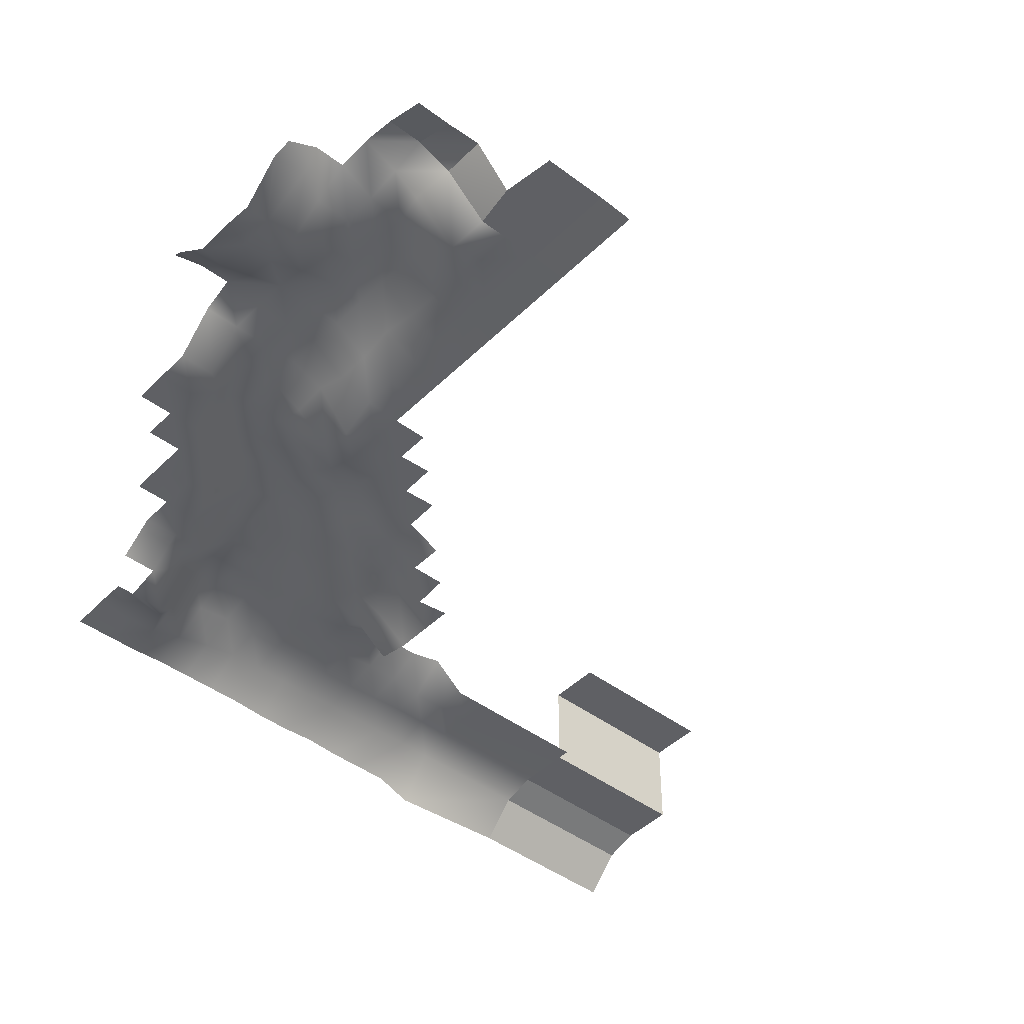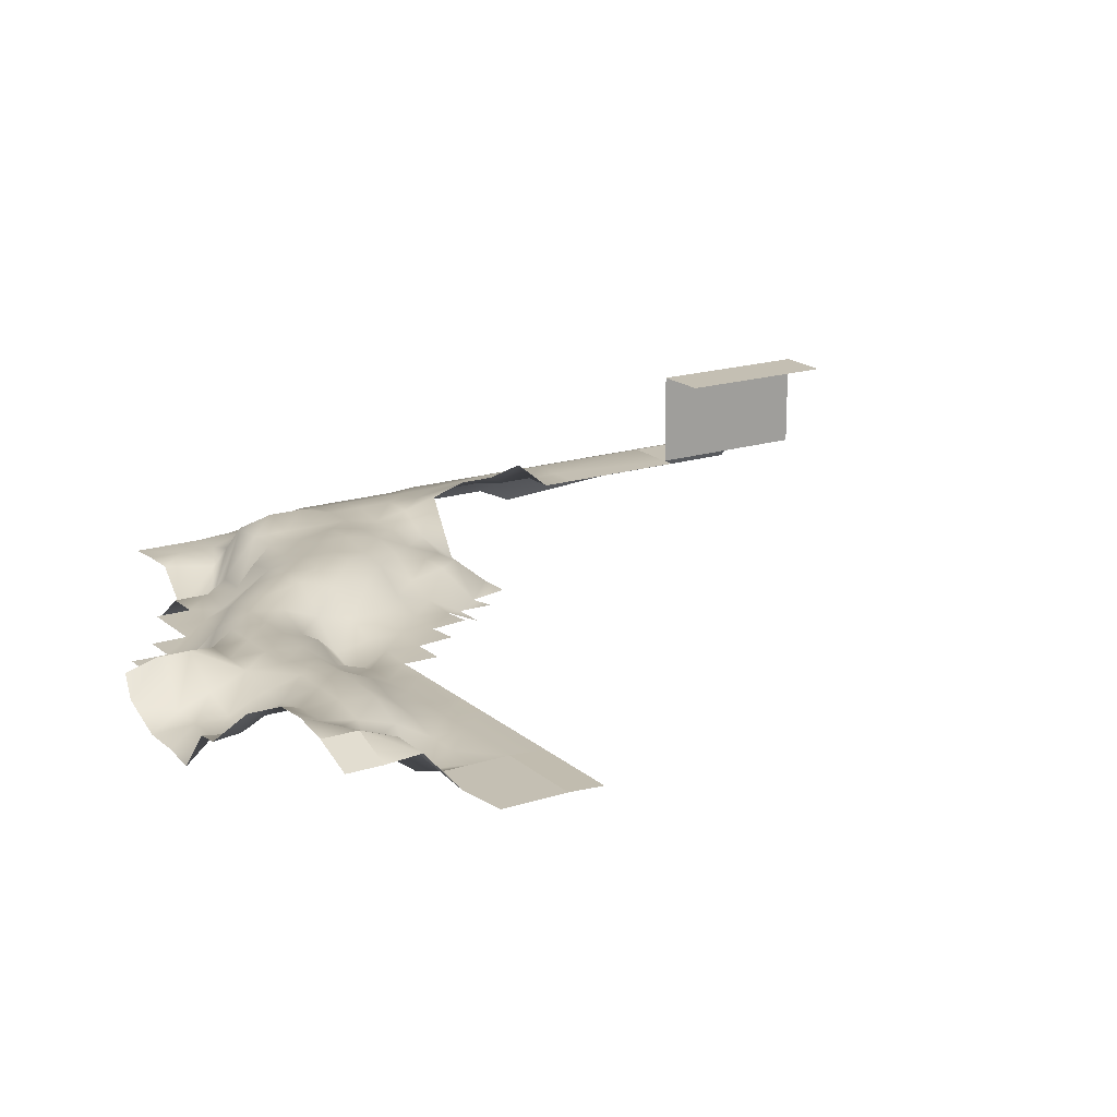
<metadata>
{"format":"obj","ext":"obj","renderer":"f3d","projection":"perspective","resolution":1024,"background":"white","views":[{"elev":-44.4,"azim":-131.3,"up":"+Y"},{"elev":17.9,"azim":-122.2,"up":"+Y"}]}
</metadata>
<code>
g pb_Mesh262510
v 0 -4.5 16
v 0 -4.5 20
v -4 -4.5 16
v -4 -5.5 22.25
v 0 -4.5 20
v 0 -4.5 24
v -4 -5.5 22.25
v -4 -3.5 24
v 0 -4.5 24
v 0 -3.25 28
v -4 -3.5 24
v -4 -1 28
v 0 -3.25 28
v 0 -2.25 32
v -4 -1 28
v -4 -0.5 32
v 0 -2.25 32
v 0 -1.5 36
v -4 -0.5 32
v -4 -0.5 36
v 0 -1.5 36
v 0 -1.5 40
v -4 -0.5 36
v -4 -0.5 40
v 0 -1.5 44
v -4 -0.5 44
v 0 -1.5 48
v -4 -0.5 48
v 0 -1.5 48
v 0 -1.25 52
v -4 -0.5 48
v -4 -0.5 52
v 0 -1.25 52
v 0 -1.25 56
v -4 -0.5 52
v -4 -0.25 56
v 0 -1.25 56
v 0 -1.25 60
v -4 -0.25 56
v -4 0 60
v 0 -1.25 60
v 0 -1.25 64
v -4 0 60
v -4 0 64
v 0 -1.25 68
v -4 0 68
v 0 -1.25 83
v -4 0 83
v -4 -4.5 16
v -4 -5.5 22.25
v -8 -8.5 16
v -8 -8.5 20
v -4 -5.5 22.25
v -4 -3.5 24
v -8 -8.5 20
v -8 0 24
v -4 -3.5 24
v -4 -1 28
v -8 0 24
v -8 1 28
v -4 -1 28
v -4 -0.5 32
v -8 1 28
v -8 1 32
v -4 -0.5 32
v -4 -0.5 36
v -8 1 32
v -8 0 36
v -4 -0.5 36
v -4 -0.5 40
v -8 0 36
v -8 0 40
v -4 -0.5 44
v -8 0 44
v -4 -0.5 48
v -8 0 48
v -4 -0.5 52
v -8 0 48
v -8 0.5 52
v -4 -0.5 52
v -4 -0.25 56
v -8 0.5 52
v -8 0.5 56
v -4 -0.25 56
v -4 0 60
v -8 0.5 56
v -8 0 60
v -4 0 60
v -4 0 64
v -8 0 60
v -8 0 64
v -4 0 68
v -8 0 68
v -4 0 83
v -10.5 0 83
v -8 -8.5 16
v -8 -8.5 20
v -12 -7.5 16
v -12 -4.5 20
v -8 -8.5 20
v -8 0 24
v -12 -4.5 20
v -12 0 24
v -8 0 24
v -8 1 28
v -12 0 24
v -12 0 28
v -8 1 28
v -8 1 32
v -12 0 28
v -12 0 32
v -8 1 32
v -8 0 36
v -12 0 32
v -12 0 36
v -8 0 36
v -8 0 40
v -12 0 36
v -12 -0.75 40
v -8 0 40
v -8 0 44
v -12 -0.75 40
v -12 0 44
v -8 0 44
v -8 0 48
v -12 0 44
v -12 1 48
v -8 0 48
v -8 0.5 52
v -12 1 48
v -12 2.25 52
v -8 0.5 52
v -8 0.5 56
v -12 2.25 52
v -12 2.25 56
v -8 0.5 56
v -8 0 60
v -12 2.25 56
v -12 3.25 60
v -8 0 60
v -8 0 64
v -12 3.25 60
v -12 0 64
v -12 0 64
v -12 0 68
v -12 0 83
v -12 -7.5 12
v -12 -7.5 16
v -16 -4.5 12
v -16 -4.5 16
v -12 -7.5 16
v -12 -4.5 20
v -16 -4.5 16
v -16 -4.5 20
v -12 -4.5 20
v -12 0 24
v -16 -4.5 20
v -16 0 24
v -12 0 24
v -12 0 28
v -16 0 24
v -16 0 28
v -12 0 32
v -16 0 28
v -16 0.75 32
v -12 0 32
v -12 0 36
v -16 0.75 32
v -16 0 36
v -12 0 36
v -12 -0.75 40
v -16 0 36
v -16 -0.75 40
v -12 -0.75 40
v -12 0 44
v -16 -0.75 40
v -16 -2.25 44
v -12 0 44
v -12 1 48
v -16 -2.25 44
v -16.12 -5.5 48
v -16 -4.5 12
v -16 -4.5 16
v -20 -4.5 12
v -20 -5 16
v -16 -4.5 16
v -16 -4.5 20
v -20 -5 16
v -20 -0.5 20
v -16 -4.5 20
v -16 0 24
v -20 -0.5 20
v -20 0 24
v -20 0 24
v -20 0.75 28
v -16 0 28
v -16 0.75 32
v -20 0.75 28
v -20 0.75 32
v -16 0.75 32
v -20 0.75 32
v -20 0 36
v -16 -0.75 40
v -20 0 36
v -20 -1.75 40
v -16 -0.75 40
v -16 -2.25 44
v -20 -1.75 40
v -20 -3.25 44
v -16 -2.25 44
v -16.12 -5.5 48
v -20 -3.25 44
v -20.12 -6.25 48
v -20 -4.5 8
v -20 -4.5 12
v -24 -4.5 8
v -24 -4.5 12
v -20 -4.5 12
v -20 -5 16
v -24 -4.5 12
v -24 -3.25 16
v -20 -0.5 20
v -20 0 24
v -24 0 20
v -24 0.75 24
v -20 0 24
v -24 0.75 24
v -24 0.75 28
v -20 0.75 28
v -20 0.75 32
v -24 0.75 28
v -24 0 32
v -20 0.75 32
v -20 0 36
v -24 0 32
v -24 -0.75 36
v -20 0 36
v -20 -1.75 40
v -24 -0.75 36
v -24 -2.25 40
v -20 -1.75 40
v -20 -3.25 44
v -24 -2.25 40
v -24 -3 44
v -20 -3.25 44
v -20.12 -6.25 48
v -24 -3 44
v -24.12 -6.25 48
v -24 -4.5 12
v -28 -4.5 8
v -28 -4.25 12
v -24 -4.5 12
v -24 -3.25 16
v -28 -4.25 12
v -28 0 16
v -24 -3.25 16
v -24 0 20
v -28 0 16
v -28 0.75 20
v -24 0 20
v -28 0.75 20
v -28 0.75 24
v -24 0.75 24
v -24 0.75 28
v -28 0.75 24
v -28 0.75 28
v -24 0.75 28
v -24 0 32
v -28 0.75 28
v -28 -0.5 32
v -24 0 32
v -24 -0.75 36
v -28 -0.5 32
v -28 -3 36
v -24 -0.75 36
v -24 -2.25 40
v -28 -3 36
v -28 -2.25 40
v -24 -2.25 40
v -24 -3 44
v -28 -2.25 40
v -28.12 -6.75 44
v -24 -3 44
v -24.12 -6.25 48
v -28.12 -6.75 44
v -28.12 -6.25 48
v -28 -4.5 4
v -28 -4.5 8
v -32 -4.5 4
v -32 -4.5 8
v -28 -4.5 8
v -28 -4.25 12
v -32 -4.5 8
v -32 0 12
v -28 -4.25 12
v -28 0 16
v -32 0 12
v -32 0 16
v -28 0 16
v -28 0.75 20
v -32 0 16
v -32 0.75 20
v -28 0.75 20
v -28 0.75 24
v -32 0.75 20
v -32 -0.5 24
v -28 0.75 24
v -28 0.75 28
v -32 -0.5 24
v -32 -1 28
v -28 0.75 28
v -28 -0.5 32
v -32 -1 28
v -32 -3 32
v -28 -0.5 32
v -28 -3 36
v -32 -3 32
v -32 -4.25 36
v -28 -3 36
v -28 -2.25 40
v -32 -4.25 36
v -32 -6.25 40
v -28 -2.25 40
v -28.12 -6.75 44
v -32 -6.25 40
v -32 -6.25 44
v -32 -4.5 0
v -36 -4.5 0
v -36 -4.5 4
v -32 -4.5 8
v -36 -4.5 4
v -36 -1.25 8
v -32 -4.5 8
v -32 0 12
v -36 -1.25 8
v -36 0 12
v -32 0 12
v -32 0 16
v -36 0 12
v -36 -0.5 16
v -32 0 16
v -32 0.75 20
v -36 -0.5 16
v -36 -2 20
v -32 0.75 20
v -32 -0.5 24
v -36 -2 20
v -36 -3 24
v -32 -0.5 24
v -32 -1 28
v -36 -3 24
v -36 -3 28
v -32 -1 28
v -32 -3 32
v -36 -3 28
v -36 -4.25 32
v -32 -3 32
v -32 -4.25 36
v -36 -4.25 32
v -36 -4.5 36
v -32 -4.25 36
v -32 -6.25 40
v -36 -4.5 36
v -36 -6.25 40
v -40 -4.5 0
v -40 -4.5 4
v -36 -4.5 4
v -36 -1.25 8
v -40 -4.5 4
v -40 0 8
v -36 -1.25 8
v -36 0 12
v -40 0 8
v -40 0 12
v -36 0 12
v -36 -0.5 16
v -40 0 12
v -40 -2 16
v -36 -0.5 16
v -36 -2 20
v -40 -2 16
v -40 -5 20
v -36 -2 20
v -36 -3 24
v -40 -5 20
v -40 -4.25 24
v -36 -3 24
v -36 -3 28
v -40 -4.25 24
v -40 -4.25 28
v -36 -3 28
v -40 -4.25 28
v -40 -4.5 32
v -36 -4.25 32
v -36 -4.5 36
v -40 -4.5 32
v -40 -4.25 36
v -40 -4.5 0
v -40 -4.5 4
v -44 0 0
v -44 0 4
v -40 -4.5 4
v -40 0 8
v -44 0 4
v -44 0 8
v -40 0 8
v -40 0 12
v -44 0 8
v -44 0 12
v -40 -2 16
v -40 -5 20
v -44 -1.5 16
v -44 -6.25 20
v -40 -5 20
v -40 -4.25 24
v -44 -6.25 20
v -44 -4.25 24
v -40 -4.25 24
v -40 -4.25 28
v -44 -4.25 24
v -44 -4.5 28
v -40 -4.25 28
v -44 -4.5 28
v -44 -4.25 32
v -44 0 0
v -44 0 4
v -47.5 1.5 0
v -48 0 4
v -44 0 4
v -48 0 4
v -48 0 8
v -44 0 12
v -48 0 8
v -48 -0.25 12
v -44 -1.5 16
v -44 -6.25 20
v -48 -3 16
v -48 -4.25 20
v -44 -6.25 20
v -44 -4.25 24
v -48 -4.25 20
v -48 -4.5 24
v -44 -4.25 24
v -44 -4.5 28
v -48 -4.5 24
v -48 -4.5 28
v -52 0 4
v -52 0 8
v -48 0 8
v -48 -0.25 12
v -52 0 8
v -52 -0.25 12
v -48 -0.25 12
v -48 -3 16
v -52 -0.25 12
v -52 -3 16
v -48 -3 16
v -48 -4.25 20
v -52 -3 16
v -52 -4.25 20
v -48 -4.25 20
v -48 -4.5 24
v -52 -4.25 20
v -52 -4.5 24
v -52 -1.5 0
v -52 0 4
v -56 -2.75 0
v -56 -1 4
v -56 0 8
v -56 -0.25 12
v -52 -3 16
v -56 -0.25 12
v -56 -2 16
v -52 -3 16
v -52 -4.25 20
v -56 -2 16
v -56 -4.25 20
v -56 -4.25 20
v -56 -4.5 24
v -56 -2.75 0
v -56 -1 4
v -60 -2.75 0
v -60 -0.75 4
v -56 -1 4
v -56 0 8
v -60 -0.75 4
v -60 0 8
v -60 0 8
v -60 -0.25 12
v -56 -0.25 12
v -56 -2 16
v -60 -0.25 12
v -60 -3 16
v -56 -2 16
v -56 -4.25 20
v -60 -3 16
v -60 -4.25 20
v -60 -4.25 20
v -60 -4.5 24
v -60 -2.75 0
v -60 -0.75 4
v -64 0 0
v -64 0 4
v -60 -0.75 4
v -60 0 8
v -64 0 4
v -64 0 8
v -60 -0.25 12
v -64 0 8
v -64 -0.5 12
v -60 -0.25 12
v -60 -3 16
v -64 -0.5 12
v -64 -3.25 16
v -60 -3 16
v -60 -4.25 20
v -64 -3.25 16
v -64 -4.25 20
v -64 -4.25 20
v -64 -4.5 24
v -64 0 0
v -64 0 4
v -68 2.25 0
v -68 0 4
v -64 0 4
v -64 0 8
v -68 0 4
v -68 -0.75 8
v -64 0 8
v -64 -0.5 12
v -68 -0.75 8
v -68 -2 12
v -64 -0.5 12
v -64 -3.25 16
v -68 -2 12
v -68 -4.25 16
v -64 -3.25 16
v -64 -4.25 20
v -68 -4.25 16
v -68 -4.25 20
v -68 -4.25 20
v -68 -4.5 24
v -68 2.25 0
v -68 0 4
v -72 2.5 0
v -72 0.75 4
v -68 0 4
v -68 -0.75 8
v -72 0.75 4
v -72.25 -1.75 6.75
v -68 -0.75 8
v -68 -2 12
v -72.25 -1.75 6.75
v -72 -5.5 12
v -68 -2 12
v -68 -4.25 16
v -72 -5.5 12
v -72 -4.25 16
v -68 -4.25 16
v -68 -4.25 20
v -72 -4.25 16
v -72 -4.25 20
v -72 -4.25 20
v -72 -4.5 24
v 4 -6.5 68
v 0 -1.25 83
v 0 -1.25 68
v 4 -5.5 83
v 4.25 -4.75 64
v 0 -1.25 68
v 0 -1.25 64
v 4 -6.5 68
v 4.25 -4.75 60
v 0 -1.25 60
v 4.25 -4.75 64
v 4.25 -4.75 56
v 0 -1.25 56
v 4.25 -4.5 52
v 0 -1.25 56
v 0 -1.25 52
v 4.25 -4.75 56
v 4.25 -4.75 48
v 0 -1.25 52
v 0 -1.5 48
v 4.25 -4.5 52
v 4.25 -4.75 44
v 0 -1.5 48
v 0 -1.5 44
v 4.25 -4.75 48
v 4.25 -4.5 36
v 0 -1.5 40
v 0 -1.5 36
v 4.25 -4.5 40
v 4.25 -4.5 40
v 0 -1.5 44
v 4.25 -4.75 44
v 4.25 -4.5 32
v 0 -1.5 36
v 0 -2.25 32
v 4.25 -4.5 36
v 4.25 -4.5 28
v 0 -2.25 32
v 0 -3.25 28
v 4.25 -4.5 32
v 4.25 -4.75 24
v 0 -3.25 28
v 0 -4.5 24
v 4.25 -4.5 28
v 4.25 -4.75 20
v 0 -4.5 24
v 0 -4.5 20
v 4.25 -4.75 24
v 4.25 -4.75 16
v 0 -4.5 16
v -76 1.75 4
v -72 2.5 0
v -72 0.75 4
v -76 1.75 0
v -76 0.25 8
v -72 0.75 4
v -72.25 -1.75 6.75
v -76 1.75 4
v -76 0.25 8
v -72.25 -1.75 6.75
v -72 -5.5 12
v -76 -4.25 12.75
v -76 -4.25 16
v -72 -5.5 12
v -72 -4.25 16
v -76 -4.25 12.75
v -76 -4.25 20
v -76 -4.25 16
v -76 -4.5 24
v -76 -4.25 20
v -52 0 4
v -56 0 8
v -56 -1 4
v -52 0 4
v -52 0 8
v -56 0 8
v -68 2.25 -3.5
v -64 0 0
v -68 2.25 0
v -68 2.25 -3.5
v -66.25 -0.25 -3.5
v -64 0 0
v -66.25 -0.25 -3.5
v -60 -2.75 0
v -64 0 0
v -60 -2.75 -3.5
v -60 -2.75 -3.5
v -56 -2.75 0
v -60 -2.75 0
v -56 -2.75 -3.5
v -56 -2.75 -3.5
v -52 -1.5 0
v -56 -2.75 0
v -52 -2.75 -3.5
v -52 -2.75 -3.5
v -47.5 1.5 0
v -52 -1.5 0
v -47.5 1.5 -3.5
v -68 0.25 -7
v -66.25 -0.25 -3.5
v -68 2.25 -3.5
v -68 0.25 -7
v -65.5 0 -7
v -66.25 -0.25 -3.5
v -65.5 0 -7
v -60 -2.75 -3.5
v -66.25 -0.25 -3.5
v -65.5 0 -7
v -61.5 -4.5 -7
v -60 -2.75 -3.5
v -61.5 -4.5 -7
v -58 -4 -7
v -60 -2.75 -3.5
v -56 -2.75 -3.5
v -53.5 -4 -7
v -53.5 -4 -7
v -52 -2.75 -3.5
v -56 -2.75 -3.5
v -49.75 -1.5 -7.5
v -49.75 -1.5 -7.5
v -47.5 1.5 -3.5
v -52 -2.75 -3.5
v -47.5 0.5 -7
v -47.5 1.5 0
v -52 0 4
v -52 -1.5 0
v -47.5 1.5 0
v -48 0 4
v -52 0 4
v -40 0 12
v -40 -2 16
v -44 0 12
v -40 -2 16
v -44 -1.5 16
v -44 0 12
v -44 0 12
v -44 -1.5 16
v -48 -0.25 12
v -44 -1.5 16
v -48 -3 16
v -48 -0.25 12
v -20 -5 16
v -24 0 20
v -24 -3.25 16
v -20 -5 16
v -20 -0.5 20
v -24 0 20
v -80.75 0.25 8
v -76 1.75 4
v -76 0.25 8
v -80.75 0 4
v -80.75 0 4
v -76 1.75 0
v -76 1.75 4
v -80.75 0 0
v -80.75 -4.25 12
v -76 0.25 8
v -76 -4.25 12.75
v -80.75 0.25 8
v -80.75 -4.25 16
v -76 -4.25 12.75
v -76 -4.25 16
v -80.75 -4.25 12
v -80.75 -4.25 20
v -76 -4.25 20
v -80.75 -4.5 24
v -76 -4.25 20
v -76 -4.5 24
v -80.75 -4.25 20
v -86.5 -4.25 16
v -80.75 -4.25 12
v -80.75 -4.25 16
v -86.5 -4.25 12.75
v -86.5 -4.25 20
v -86.5 -4.25 16
v -86.5 -4.5 24
v -86.5 -4.25 20
v 5.531e-05 -1.25 102.5
v -4 0 83
v 0 -1.25 83
v -4 9.871e-05 102.5
v -4 9.871e-05 102.5
v -4 0 83
v -10.5 0.0001001 102.5
v 4 -5.5 102.5
v 0 -1.25 83
v 4 -5.5 83
v 5.531e-05 -1.25 102.5
v -17 11 102.5
v -10.5 11 83
v -10.5 11 102.5
v -17 11 83
v -10.5 11 102.5
v -10.5 0 83
v -10.5 0.0001001 102.5
v -10.5 11 83
g pb_Mesh262510_0
f 3 2 1
f 3 4 2
f 7 6 5
f 7 8 6
f 11 10 9
f 11 12 10
f 15 14 13
f 15 16 14
f 19 18 17
f 19 20 18
f 23 22 21
f 23 24 22
f 24 25 22
f 24 26 25
f 26 27 25
f 26 28 27
f 31 30 29
f 31 32 30
f 35 34 33
f 35 36 34
f 39 38 37
f 39 40 38
f 43 42 41
f 43 44 42
f 44 45 42
f 44 46 45
f 46 47 45
f 46 48 47
f 51 50 49
f 51 52 50
f 55 54 53
f 55 56 54
f 59 58 57
f 59 60 58
f 63 62 61
f 63 64 62
f 67 66 65
f 67 68 66
f 71 70 69
f 71 72 70
f 72 73 70
f 72 74 73
f 74 75 73
f 74 76 75
f 78 77 75
f 78 79 77
f 82 81 80
f 82 83 81
f 86 85 84
f 86 87 85
f 90 89 88
f 90 91 89
f 91 92 89
f 91 93 92
f 93 94 92
f 93 95 94
f 98 97 96
f 98 99 97
f 102 101 100
f 102 103 101
f 106 105 104
f 106 107 105
f 110 109 108
f 110 111 109
f 114 113 112
f 114 115 113
f 118 117 116
f 118 119 117
f 122 121 120
f 122 123 121
f 126 125 124
f 126 127 125
f 130 129 128
f 130 131 129
f 134 133 132
f 134 135 133
f 138 137 136
f 138 139 137
f 142 141 140
f 142 143 141
f 144 93 91
f 144 145 93
f 145 95 93
f 145 146 95
f 149 148 147
f 149 150 148
f 153 152 151
f 153 154 152
f 157 156 155
f 157 158 156
f 161 160 159
f 161 162 160
f 164 163 160
f 164 165 163
f 168 167 166
f 168 169 167
f 172 171 170
f 172 173 171
f 176 175 174
f 176 177 175
f 180 179 178
f 180 181 179
f 184 183 182
f 184 185 183
f 188 187 186
f 188 189 187
f 192 191 190
f 192 193 191
f 194 164 161
f 194 195 164
f 198 197 196
f 198 199 197
f 201 172 200
f 201 202 172
f 204 203 172
f 204 205 203
f 208 207 206
f 208 209 207
f 212 211 210
f 212 213 211
f 216 215 214
f 216 217 215
f 220 219 218
f 220 221 219
f 224 223 222
f 224 225 223
f 227 198 226
f 227 228 198
f 231 230 229
f 231 232 230
f 235 234 233
f 235 236 234
f 239 238 237
f 239 240 238
f 243 242 241
f 243 244 242
f 247 246 245
f 247 248 246
f 250 249 216
f 250 251 249
f 254 253 252
f 254 255 253
f 258 257 256
f 258 259 257
f 261 227 260
f 261 262 227
f 265 264 263
f 265 266 264
f 269 268 267
f 269 270 268
f 273 272 271
f 273 274 272
f 277 276 275
f 277 278 276
f 281 280 279
f 281 282 280
f 285 284 283
f 285 286 284
f 289 288 287
f 289 290 288
f 293 292 291
f 293 294 292
f 297 296 295
f 297 298 296
f 301 300 299
f 301 302 300
f 305 304 303
f 305 306 304
f 309 308 307
f 309 310 308
f 313 312 311
f 313 314 312
f 317 316 315
f 317 318 316
f 321 320 319
f 321 322 320
f 325 324 323
f 325 326 324
f 328 289 327
f 328 329 289
f 331 330 289
f 331 332 330
f 335 334 333
f 335 336 334
f 339 338 337
f 339 340 338
f 343 342 341
f 343 344 342
f 347 346 345
f 347 348 346
f 351 350 349
f 351 352 350
f 355 354 353
f 355 356 354
f 359 358 357
f 359 360 358
f 363 362 361
f 363 364 362
f 365 329 328
f 365 366 329
f 369 368 367
f 369 370 368
f 373 372 371
f 373 374 372
f 377 376 375
f 377 378 376
f 381 380 379
f 381 382 380
f 385 384 383
f 385 386 384
f 389 388 387
f 389 390 388
f 392 359 391
f 392 393 359
f 396 395 394
f 396 397 395
f 400 399 398
f 400 401 399
f 404 403 402
f 404 405 403
f 408 407 406
f 408 409 407
f 412 411 410
f 412 413 411
f 416 415 414
f 416 417 415
f 420 419 418
f 420 421 419
f 423 396 422
f 423 424 396
f 427 426 425
f 427 428 426
f 430 408 429
f 430 431 408
f 433 432 408
f 433 434 432
f 437 436 435
f 437 438 436
f 441 440 439
f 441 442 440
f 445 444 443
f 445 446 444
f 447 431 430
f 447 448 431
f 451 450 449
f 451 452 450
f 455 454 453
f 455 456 454
f 459 458 457
f 459 460 458
f 463 462 461
f 463 464 462
f 467 466 465
f 467 468 466
f 469 452 451
f 469 470 452
f 472 471 455
f 472 473 471
f 476 475 474
f 476 477 475
f 478 464 463
f 478 479 464
f 482 481 480
f 482 483 481
f 486 485 484
f 486 487 485
f 488 470 469
f 488 489 470
f 492 491 490
f 492 493 491
f 496 495 494
f 496 497 495
f 498 479 478
f 498 499 479
f 502 501 500
f 502 503 501
f 506 505 504
f 506 507 505
f 509 508 488
f 509 510 508
f 513 512 511
f 513 514 512
f 517 516 515
f 517 518 516
f 519 499 498
f 519 520 499
f 523 522 521
f 523 524 522
f 527 526 525
f 527 528 526
f 531 530 529
f 531 532 530
f 535 534 533
f 535 536 534
f 539 538 537
f 539 540 538
f 541 520 519
f 541 542 520
f 545 544 543
f 545 546 544
f 549 548 547
f 549 550 548
f 553 552 551
f 553 554 552
f 557 556 555
f 557 558 556
f 561 560 559
f 561 562 560
f 563 542 541
f 563 564 542
f 567 566 565
f 566 568 565
f 571 570 569
f 570 572 569
f 574 571 573
f 571 575 573
f 577 574 576
f 574 573 576
f 580 579 578
f 579 581 578
f 584 583 582
f 583 585 582
f 588 587 586
f 587 589 586
f 592 591 590
f 591 593 590
f 591 595 594
f 595 596 594
f 599 598 597
f 598 600 597
f 603 602 601
f 602 604 601
f 607 606 605
f 606 608 605
f 611 610 609
f 610 612 609
f 614 611 613
f 611 609 613
f 617 616 615
f 616 618 615
f 621 620 619
f 620 622 619
f 625 624 623
f 625 623 626
f 629 628 627
f 628 630 627
f 562 561 631
f 561 632 631
f 564 563 633
f 563 634 633
f 637 636 635
f 640 639 638
f 643 642 641
f 646 645 644
f 649 648 647
f 648 650 647
f 653 652 651
f 652 654 651
f 657 656 655
f 656 658 655
f 661 660 659
f 660 662 659
f 665 664 663
f 668 667 666
f 671 670 669
f 674 673 672
f 677 676 675
f 678 676 677
f 678 679 676
f 682 681 680
f 681 683 680
f 686 685 684
f 685 687 684
f 690 689 688
f 693 692 691
f 696 695 694
f 699 698 697
f 702 701 700
f 705 704 703
f 708 707 706
f 711 710 709
f 714 713 712
f 713 715 712
f 718 717 716
f 717 719 716
f 722 721 720
f 721 723 720
f 726 725 724
f 725 727 724
f 729 726 728
f 726 724 728
f 732 731 730
f 731 733 730
f 736 735 734
f 735 737 734
f 728 724 738
f 724 739 738
f 730 733 740
f 733 741 740
f 744 743 742
f 743 745 742
f 747 95 746
f 95 748 746
f 751 750 749
f 750 752 749
f 755 754 753
f 754 756 753
g pb_Mesh262510_1
f 759 758 757
f 758 760 757

</code>
